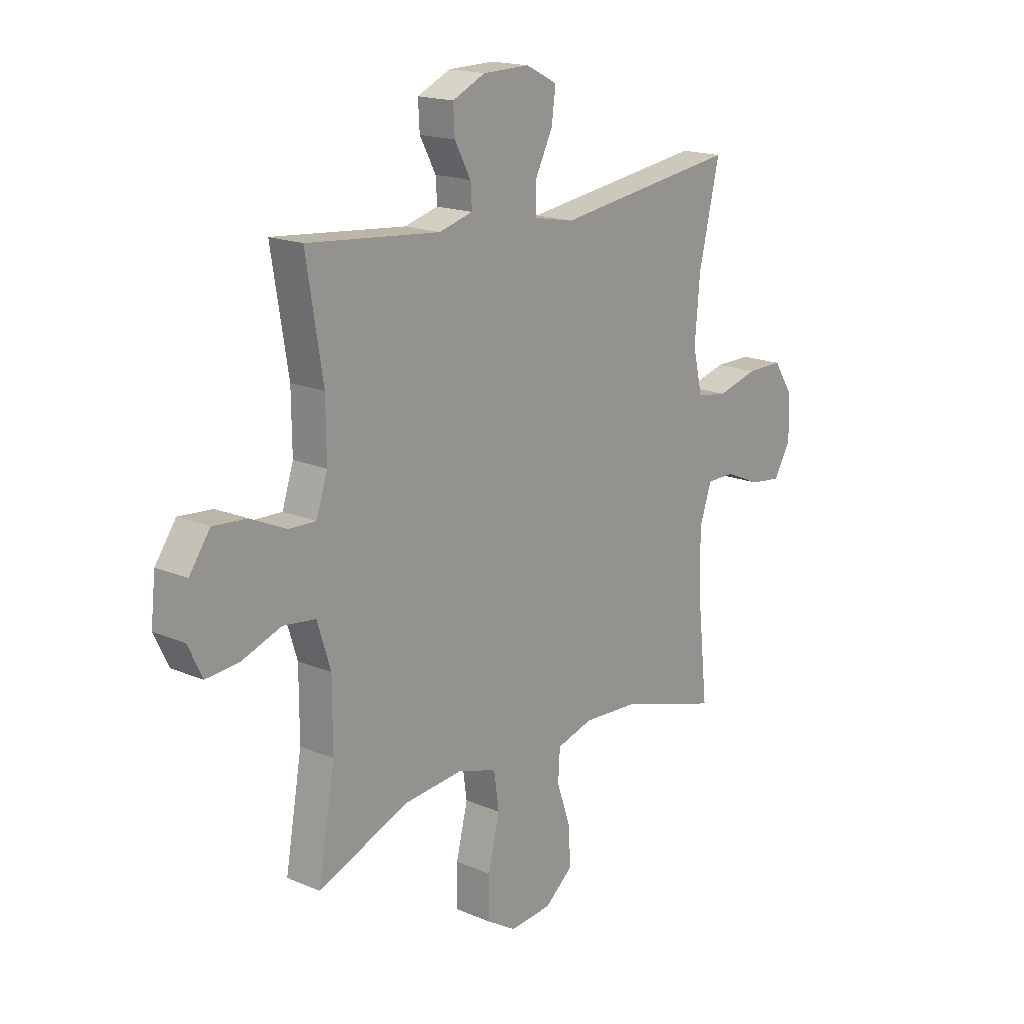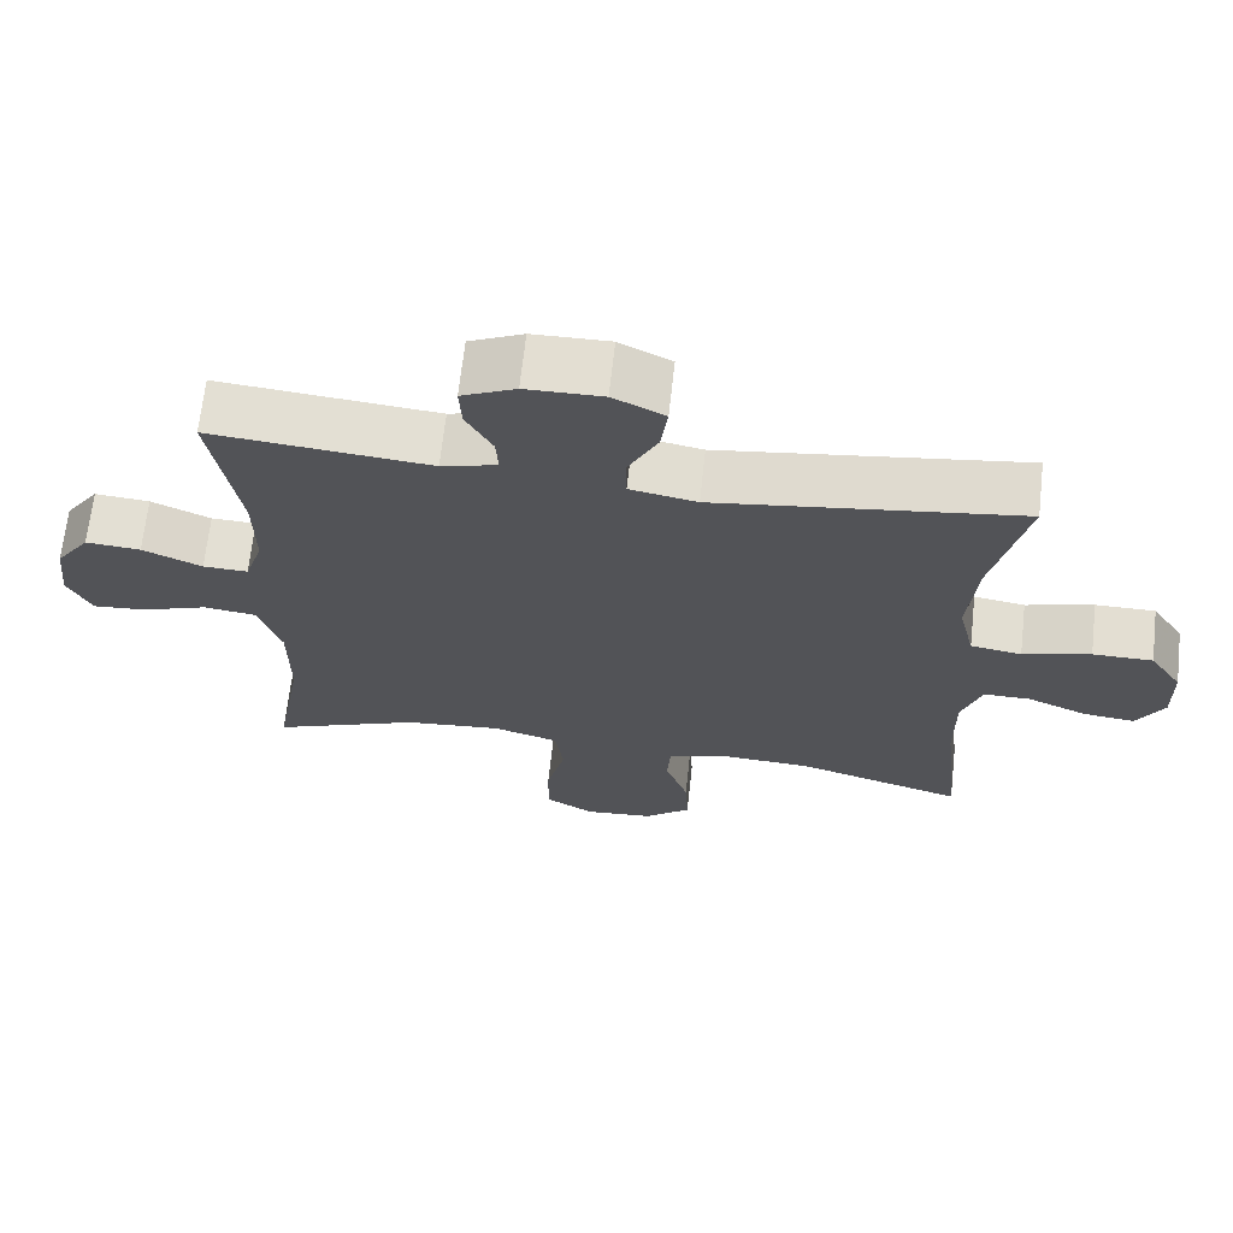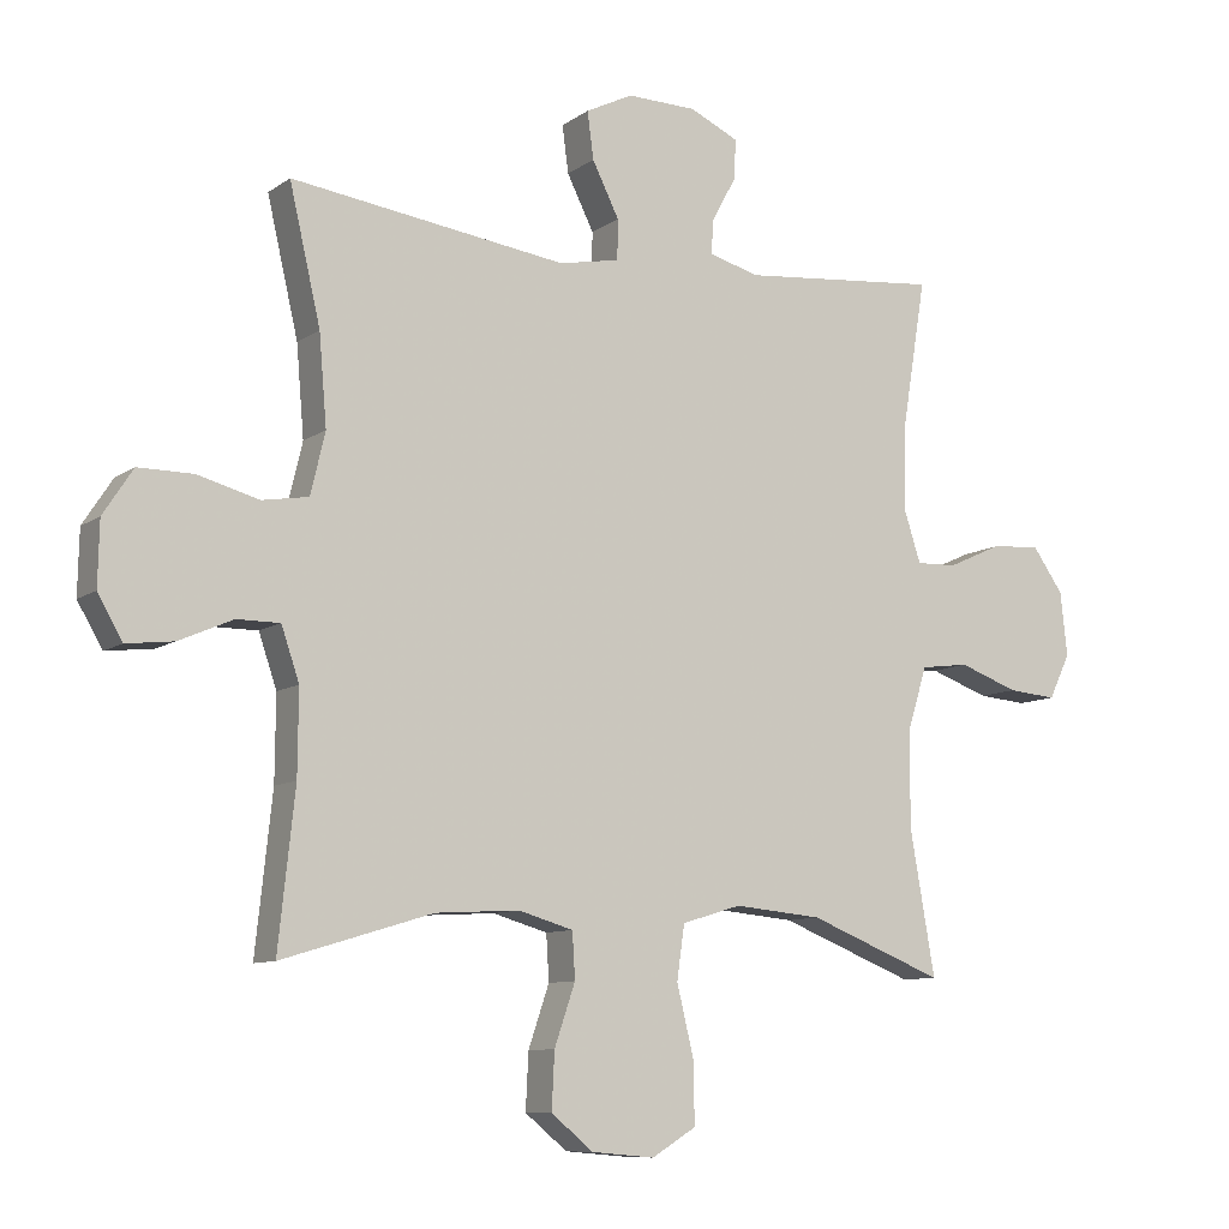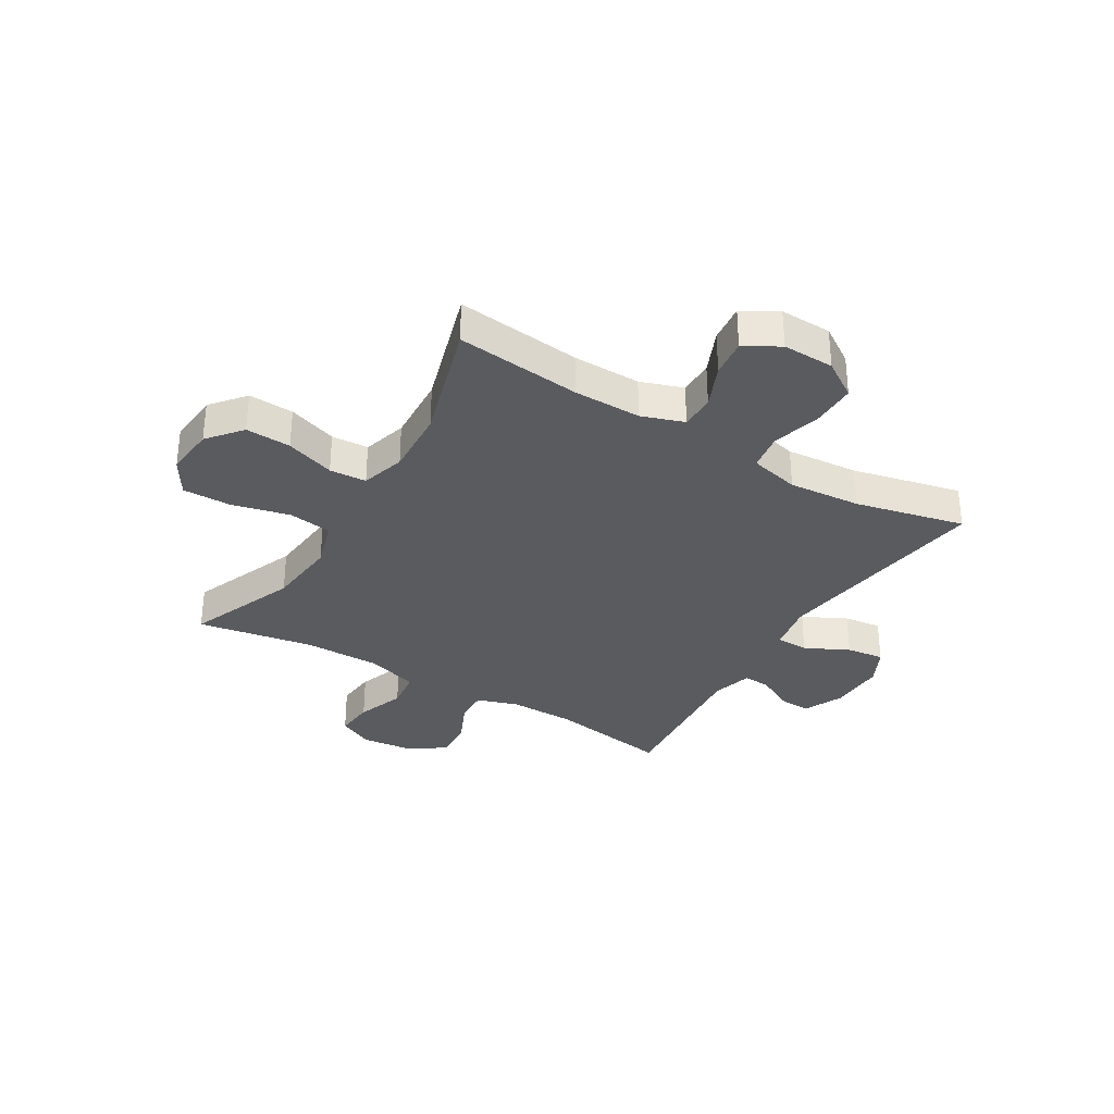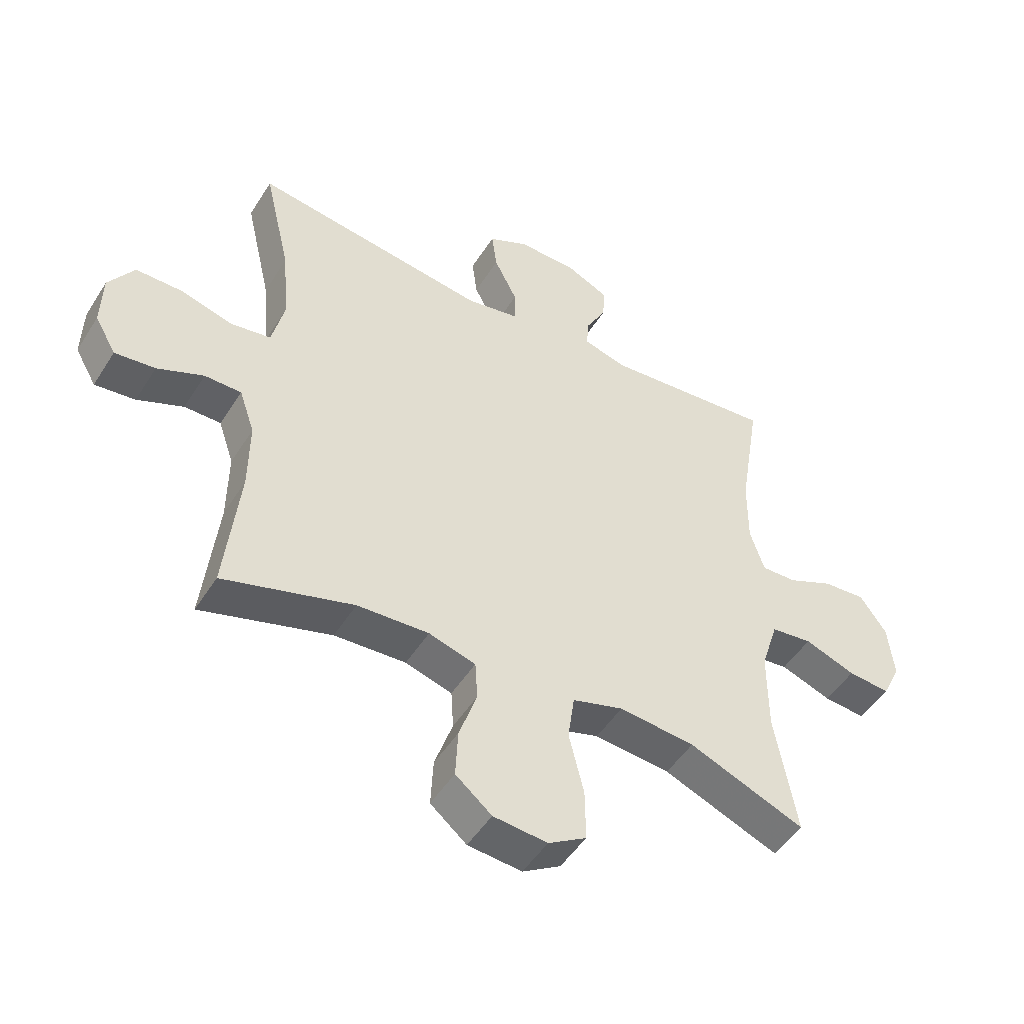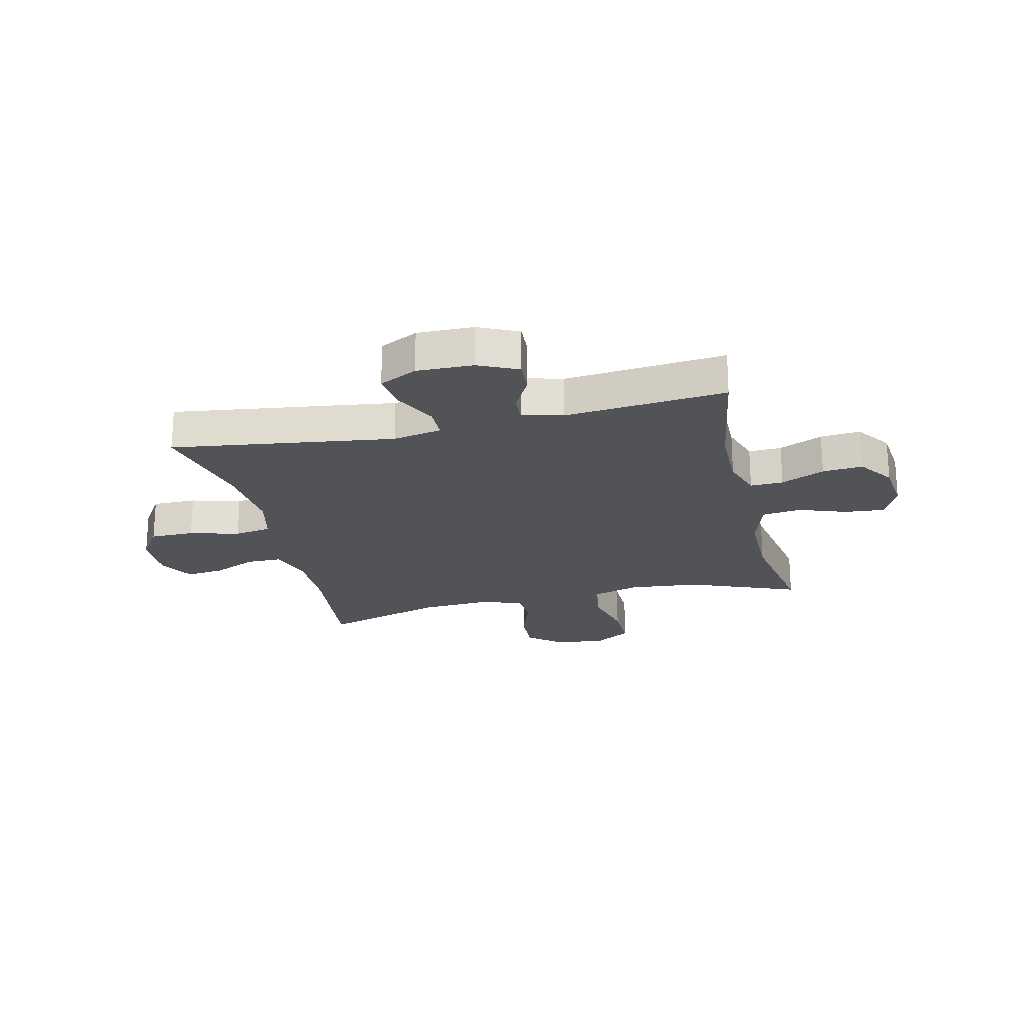
<metadata>
{"format":"obj","ext":"obj","renderer":"f3d","projection":"perspective","resolution":1024,"background":"white","views":[{"elev":17.4,"azim":130.0,"up":"+Z"},{"elev":67.4,"azim":-173.7,"up":"+Z"},{"elev":-9.3,"azim":-30.3,"up":"+Z"},{"elev":-32.7,"azim":-121.1,"up":"+Y"},{"elev":-49.3,"azim":-31.1,"up":"+Z"},{"elev":-22.1,"azim":13.2,"up":"+Y"}]}
</metadata>
<code>
v 0.5 0.07 0.5
v 0.464 0.07 0.279
v 0.463 0.07 0.162
v 0.487 0.07 0.088
v 0.546 0.07 0.09
v 0.624 0.07 0.125
v 0.696 0.07 0.131
v 0.741 0.07 0.067
v 0.751 0.07 -0.026
v 0.72 0.07 -0.09
v 0.649 0.07 -0.084
v 0.563 0.07 -0.053
v 0.493 0.07 -0.062
v 0.464 0.07 -0.154
v 0.464 0.07 -0.293
v 0.5 0.07 -0.5
v 0.304 0.07 -0.422
v 0.176 0.07 -0.41
v 0.09 0.07 -0.436
v 0.079 0.07 -0.514
v 0.104 0.07 -0.617
v 0.105 0.07 -0.704
v 0.041 0.07 -0.743
v -0.05 0.07 -0.735
v -0.111 0.07 -0.685
v -0.107 0.07 -0.604
v -0.077 0.07 -0.516
v -0.081 0.07 -0.45
v -0.16 0.07 -0.427
v -0.281 0.07 -0.434
v -0.5 0.07 -0.5
v -0.476 0.07 -0.276
v -0.475 0.07 -0.155
v -0.501 0.07 -0.079
v -0.563 0.07 -0.079
v -0.641 0.07 -0.113
v -0.709 0.07 -0.121
v -0.745 0.07 -0.059
v -0.743 0.07 0.033
v -0.7 0.07 0.099
v -0.621 0.07 0.099
v -0.532 0.07 0.075
v -0.465 0.07 0.086
v -0.444 0.07 0.175
v -0.455 0.07 0.305
v -0.5 0.07 0.5
v -0.101 0.07 0.445
v -0.013 0.07 0.462
v -0.012 0.07 0.52
v -0.051 0.07 0.598
v -0.06 0.07 0.666
v 0.008 0.07 0.7
v 0.109 0.07 0.698
v 0.18 0.07 0.665
v 0.177 0.07 0.607
v 0.142 0.07 0.542
v 0.139 0.07 0.493
v 0.212 0.07 0.473
v 0.5 0 0.5
v 0.464 0 0.279
v 0.463 0 0.162
v 0.487 0 0.088
v 0.546 0 0.09
v 0.624 0 0.125
v 0.696 0 0.131
v 0.741 0 0.067
v 0.751 0 -0.026
v 0.72 0 -0.09
v 0.649 0 -0.084
v 0.563 0 -0.053
v 0.493 0 -0.062
v 0.464 0 -0.154
v 0.464 0 -0.293
v 0.5 0 -0.5
v 0.304 0 -0.422
v 0.176 0 -0.41
v 0.09 0 -0.436
v 0.079 0 -0.514
v 0.104 0 -0.617
v 0.105 0 -0.704
v 0.041 0 -0.743
v -0.05 0 -0.735
v -0.111 0 -0.685
v -0.107 0 -0.604
v -0.077 0 -0.516
v -0.081 0 -0.45
v -0.16 0 -0.427
v -0.281 0 -0.434
v -0.5 0 -0.5
v -0.476 0 -0.276
v -0.475 0 -0.155
v -0.501 0 -0.079
v -0.563 0 -0.079
v -0.641 0 -0.113
v -0.709 0 -0.121
v -0.745 0 -0.059
v -0.743 0 0.033
v -0.7 0 0.099
v -0.621 0 0.099
v -0.532 0 0.075
v -0.465 0 0.086
v -0.444 0 0.175
v -0.455 0 0.305
v -0.5 0 0.5
v -0.101 0 0.445
v -0.013 0 0.462
v -0.012 0 0.52
v -0.051 0 0.598
v -0.06 0 0.666
v 0.008 0 0.7
v 0.109 0 0.698
v 0.18 0 0.665
v 0.177 0 0.607
v 0.142 0 0.542
v 0.139 0 0.493
v 0.212 0 0.473
f 54 55 56
f 53 54 56
f 52 53 56
f 51 52 56
f 50 51 56
f 49 50 56
f 48 49 56 57
f 45 46 47
f 44 45 47 48
f 48 57 58
f 44 48 58
f 43 44 58
f 40 41 42
f 39 40 42
f 38 39 42
f 37 38 42
f 36 37 42
f 35 36 42
f 34 35 42 43
f 30 31 32
f 29 30 32 33
f 58 1 2
f 43 58 2
f 34 43 2
f 33 34 2
f 29 33 2
f 28 29 2
f 25 26 27
f 24 25 27
f 23 24 27
f 22 23 27
f 21 22 27
f 20 21 27
f 15 16 17
f 14 15 17 18
f 13 14 18 19
f 10 11 12
f 9 10 12
f 8 9 12
f 7 8 12
f 6 7 12
f 5 6 12
f 4 5 12 13
f 3 4 13 19
f 28 2 3 19
f 19 20 27 28
f 114 113 112
f 114 112 111
f 114 111 110
f 114 110 109
f 114 109 108
f 114 108 107
f 115 114 107 106
f 105 104 103
f 106 105 103 102
f 116 115 106
f 116 106 102
f 116 102 101
f 100 99 98
f 100 98 97
f 100 97 96
f 100 96 95
f 100 95 94
f 100 94 93
f 101 100 93 92
f 90 89 88
f 91 90 88 87
f 60 59 116
f 60 116 101
f 60 101 92
f 60 92 91
f 60 91 87
f 60 87 86
f 85 84 83
f 85 83 82
f 85 82 81
f 85 81 80
f 85 80 79
f 85 79 78
f 75 74 73
f 76 75 73 72
f 77 76 72 71
f 70 69 68
f 70 68 67
f 70 67 66
f 70 66 65
f 70 65 64
f 70 64 63
f 71 70 63 62
f 77 71 62 61
f 77 61 60 86
f 86 85 78 77
f 1 59 60 2
f 2 60 61 3
f 3 61 62 4
f 4 62 63 5
f 5 63 64 6
f 6 64 65 7
f 7 65 66 8
f 8 66 67 9
f 9 67 68 10
f 10 68 69 11
f 11 69 70 12
f 12 70 71 13
f 13 71 72 14
f 14 72 73 15
f 15 73 74 16
f 16 74 75 17
f 17 75 76 18
f 18 76 77 19
f 19 77 78 20
f 20 78 79 21
f 21 79 80 22
f 22 80 81 23
f 23 81 82 24
f 24 82 83 25
f 25 83 84 26
f 26 84 85 27
f 27 85 86 28
f 28 86 87 29
f 29 87 88 30
f 30 88 89 31
f 31 89 90 32
f 32 90 91 33
f 33 91 92 34
f 34 92 93 35
f 35 93 94 36
f 36 94 95 37
f 37 95 96 38
f 38 96 97 39
f 39 97 98 40
f 40 98 99 41
f 41 99 100 42
f 42 100 101 43
f 43 101 102 44
f 44 102 103 45
f 45 103 104 46
f 46 104 105 47
f 47 105 106 48
f 48 106 107 49
f 49 107 108 50
f 50 108 109 51
f 51 109 110 52
f 52 110 111 53
f 53 111 112 54
f 54 112 113 55
f 55 113 114 56
f 56 114 115 57
f 57 115 116 58
f 58 116 59 1

</code>
